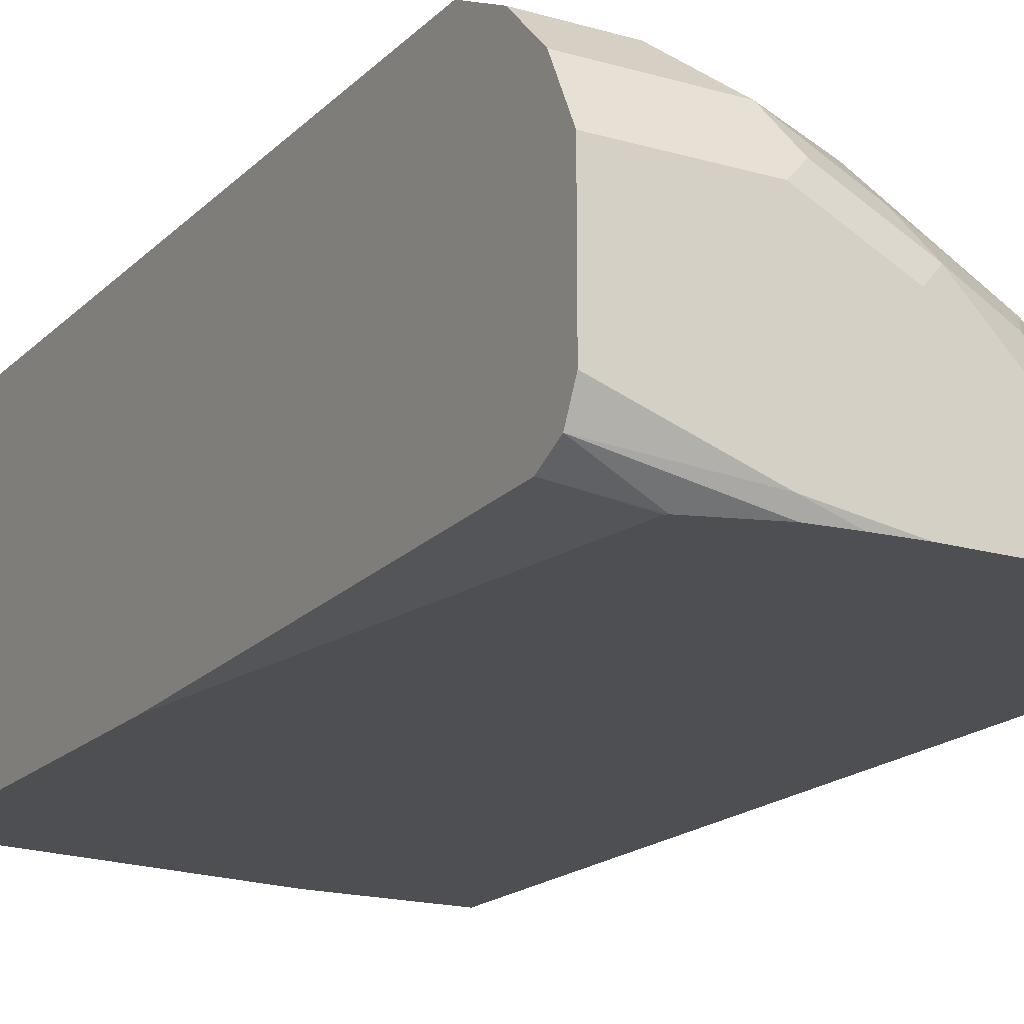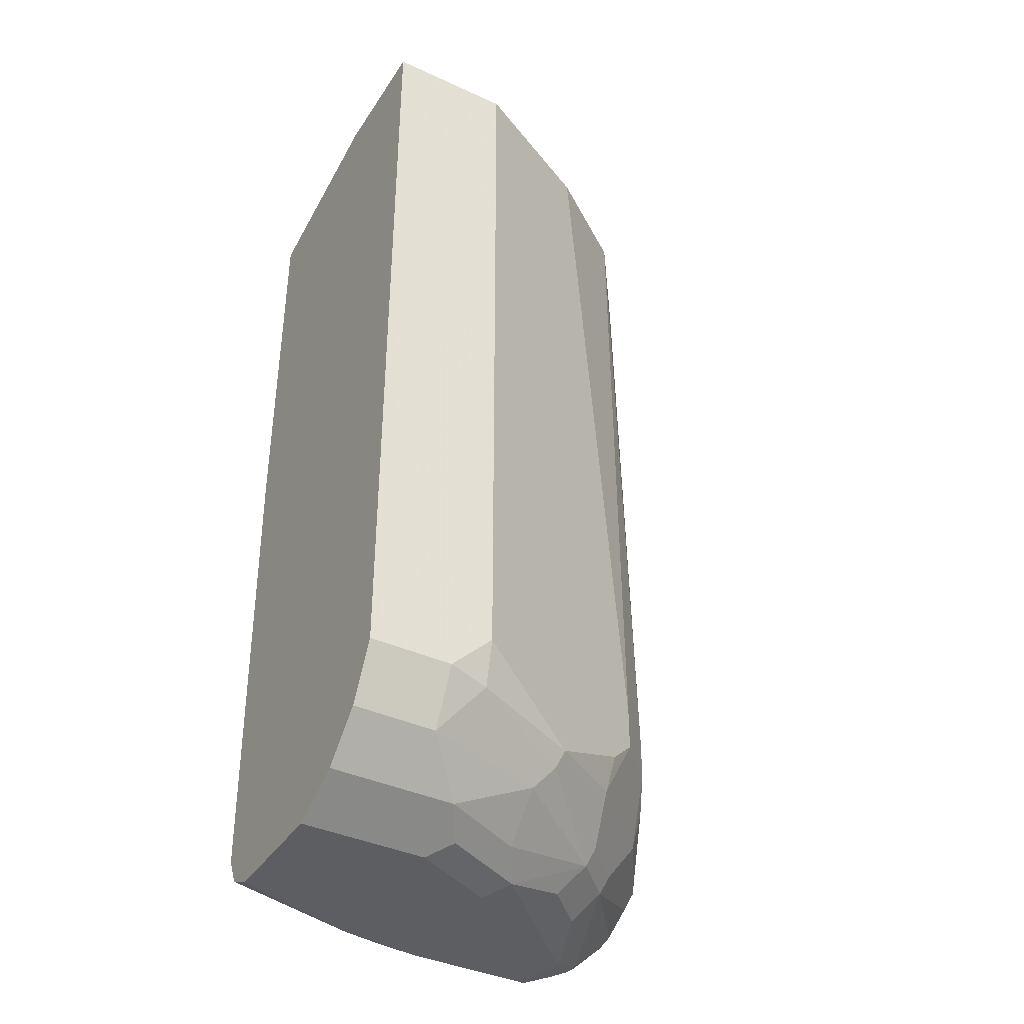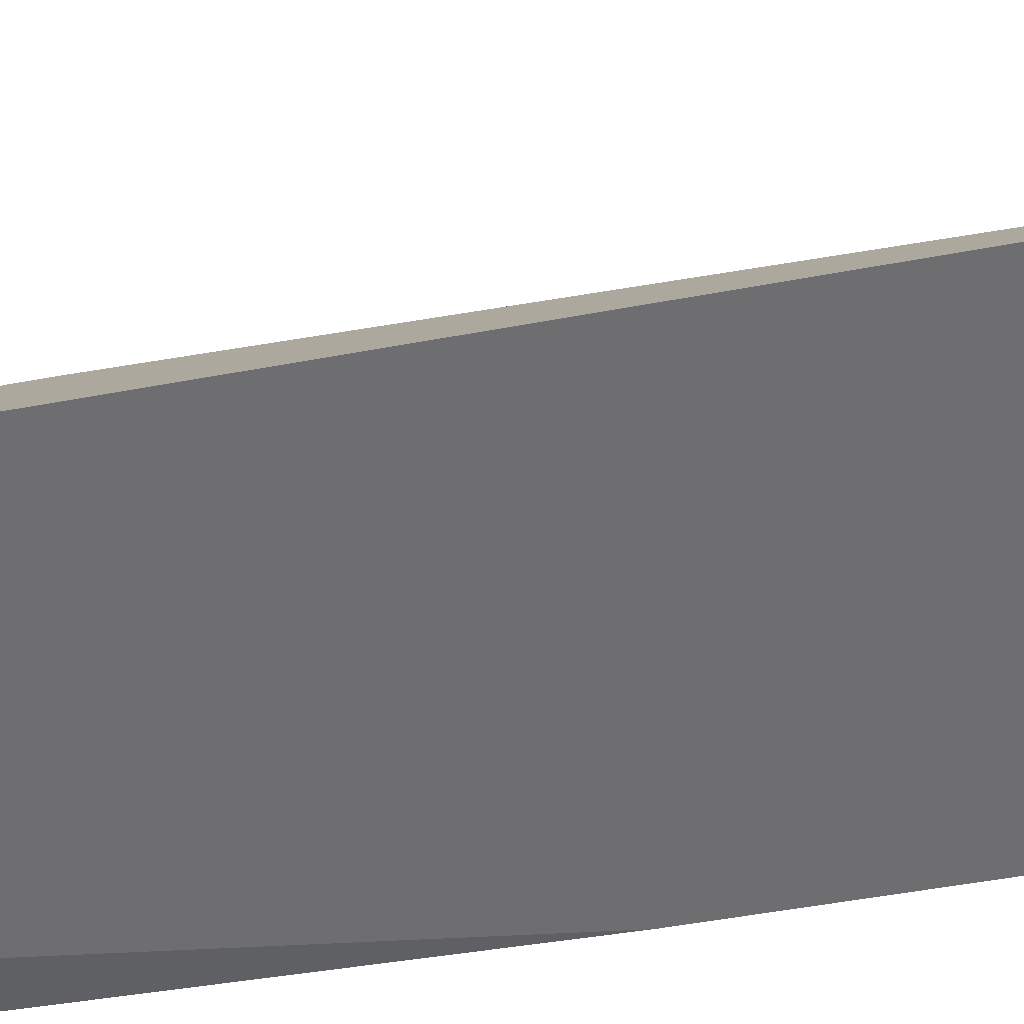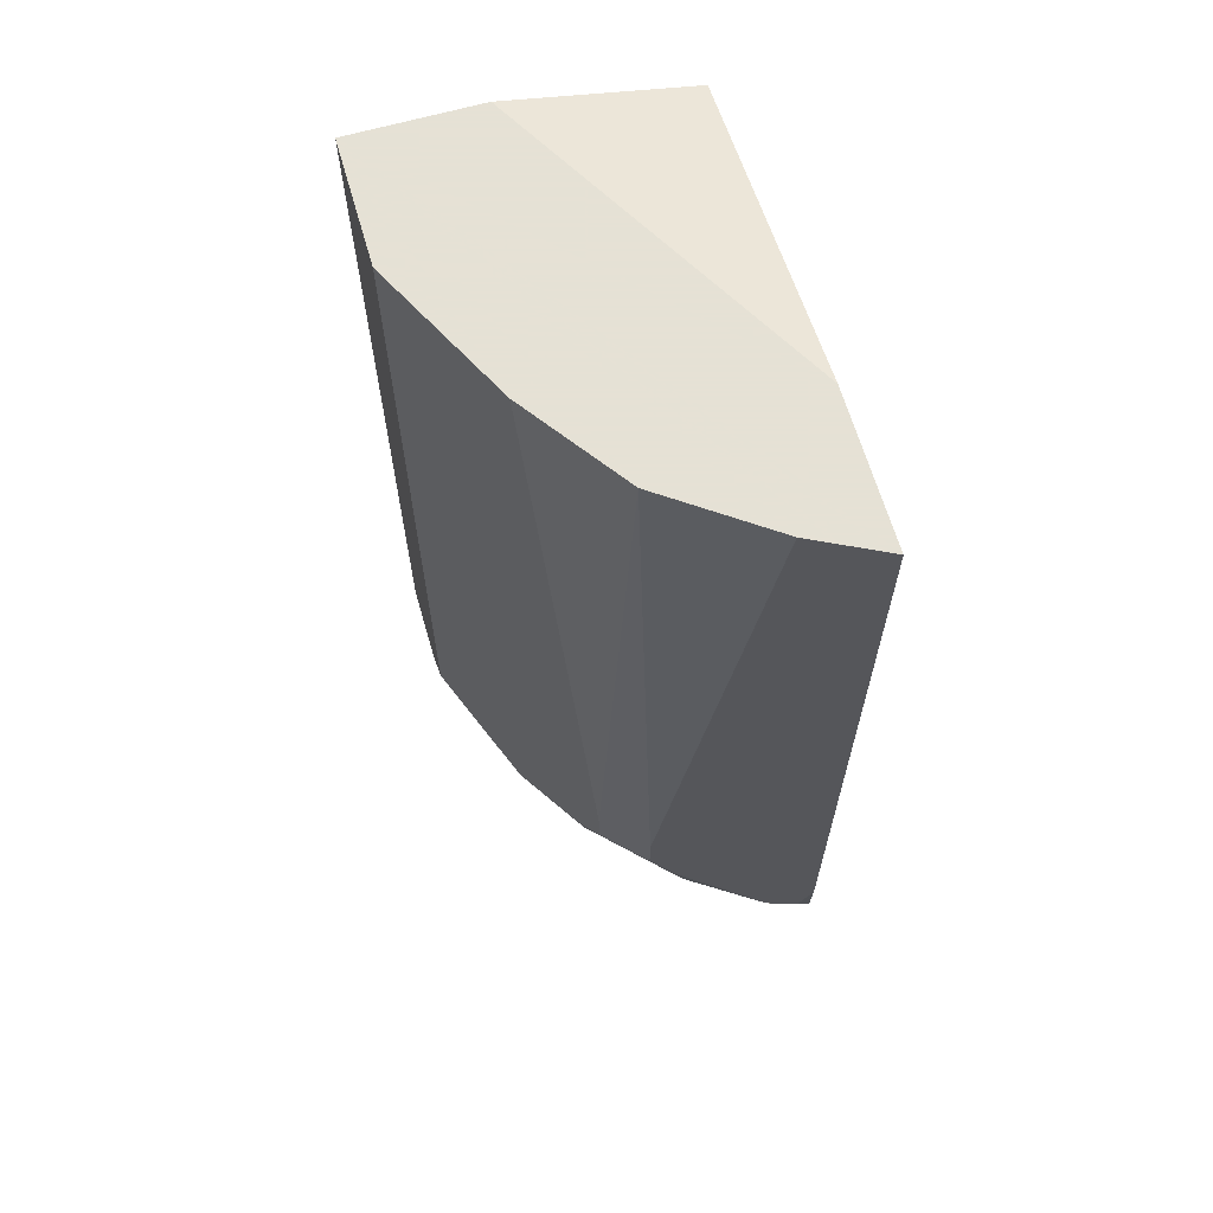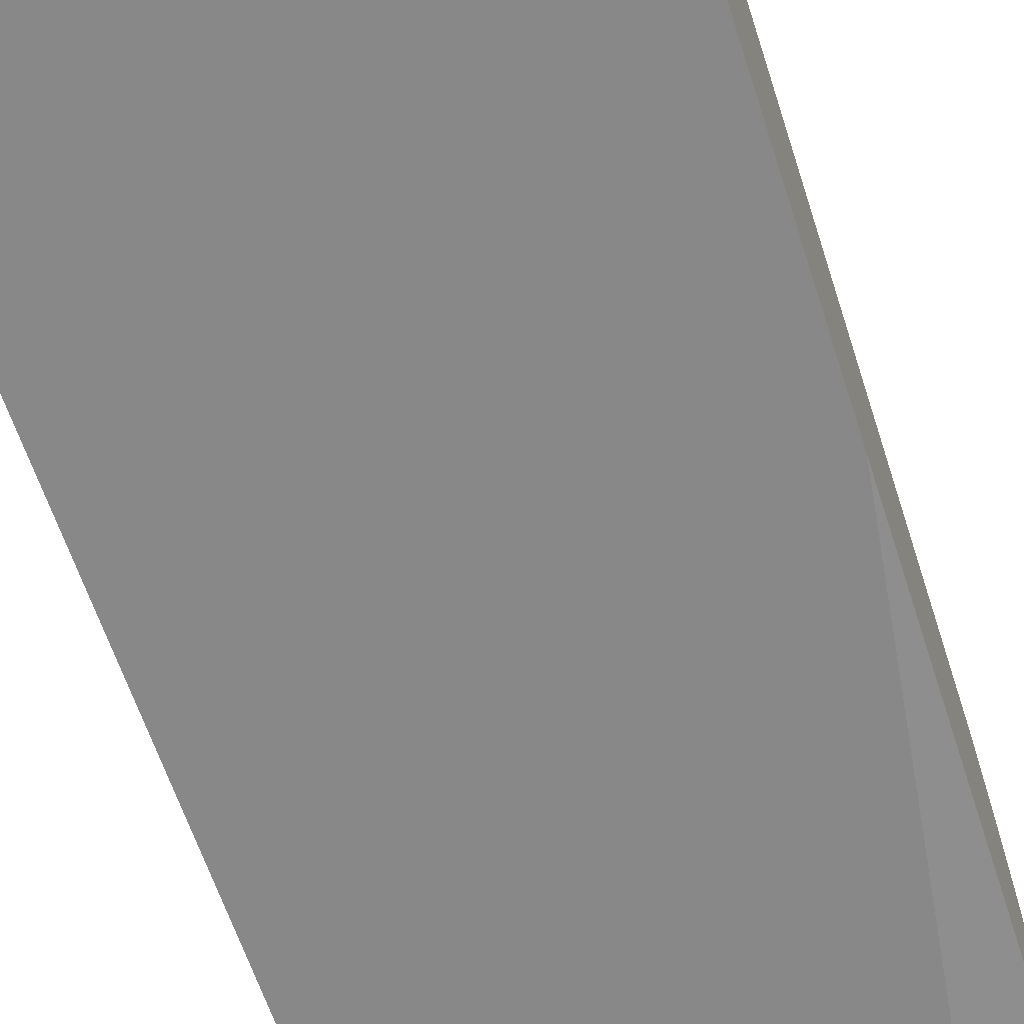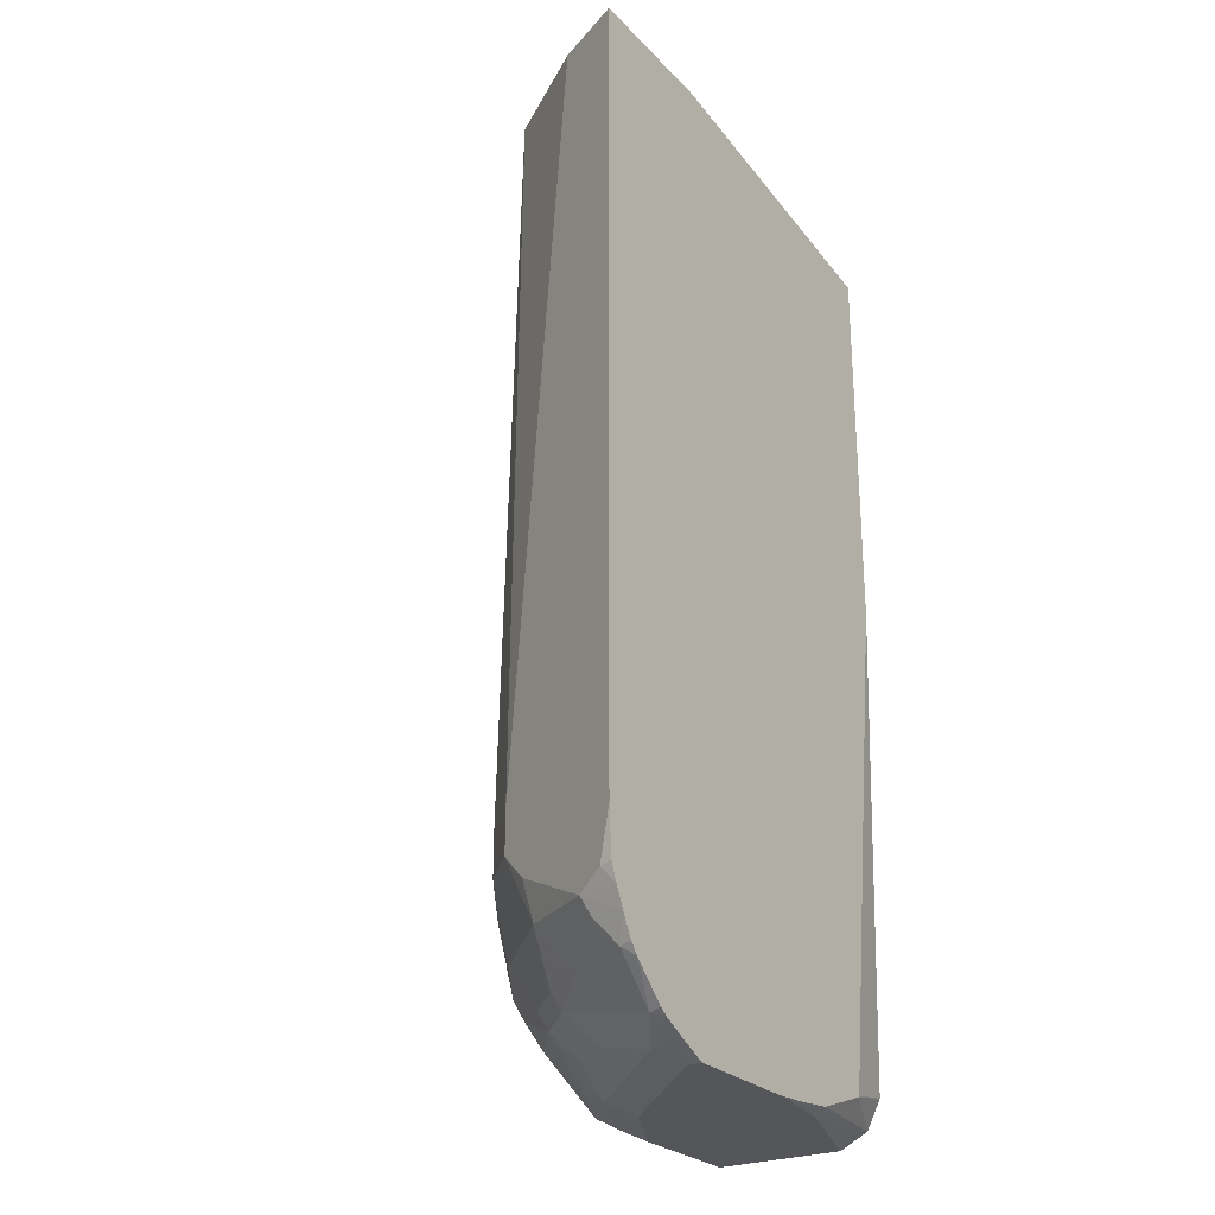
<metadata>
{"format":"obj","ext":"obj","renderer":"f3d","projection":"perspective","resolution":1024,"background":"white","views":[{"elev":-17.9,"azim":-29.6,"up":"+Z"},{"elev":-39.3,"azim":-29.7,"up":"+Y"},{"elev":-54.4,"azim":101.1,"up":"+Z"},{"elev":64.9,"azim":73.9,"up":"+Y"},{"elev":-62.7,"azim":-162.0,"up":"+Z"},{"elev":-25.9,"azim":123.0,"up":"+Y"}]}
</metadata>
<code>
v 0.0005432 -0.9631 0.1256
v 0.06281 -0.9631 0.1047
v 0.0005432 -0.9631 0.1884
v 0.0005432 -0.9561 0.1117
v 0.08502 -0.9618 0.09835
v 0.1047 -0.9631 0.09835
v 0.06598 -0.9599 0.09835
v 0.06281 -0.9631 0.1884
v 0.0005432 -0.9491 0.2163
v 0.0005432 -0.9432 0.1052
v 0.03458 -0.9494 0.09835
v 0.1675 -0.9631 0.09835
v 0.1047 -0.9631 0.1675
v 0.0733 -0.9578 0.1989
v 0.06281 -0.9491 0.2163
v 0.0005432 -0.9281 0.2373
v 0.0005432 -0.9421 0.1047
v 0.03363 -0.9485 0.09835
v 0.1675 -0.9631 0.1047
v 0.1836 -0.9558 0.09835
v 0.157 -0.9578 0.1361
v 0.1152 -0.9578 0.1779
v 0.1047 -0.9491 0.1954
v 0.1047 -0.9281 0.2163
v 0.04188 -0.9281 0.2373
v 0.0005432 -0.9002 0.2512
v 0.0005432 -0.7026 0.09835
v 0.1779 -0.9578 0.1152
v 0.1933 -0.9509 0.09835
v 0.1466 -0.9499 0.1675
v 0.157 -0.9369 0.1779
v 0.1361 -0.9264 0.1989
v 0.1256 -0.9212 0.2094
v 0.1152 -0.9159 0.2198
v 0.06281 -0.9029 0.246
v 0.04188 -0.9002 0.2512
v 0.0005432 -0.4892 0.2512
v 0.0005432 -0.5108 0.09835
v 0.1675 -0.9499 0.1466
v 0.1954 -0.9491 0.1047
v 0.1779 -0.9369 0.157
v 0.1975 -0.948 0.09835
v 0.1605 -0.9281 0.1814
v 0.157 -0.9055 0.1989
v 0.1186 -0.9072 0.2233
v 0.1047 -0.9002 0.2303
v 0.06281 -0.8793 0.2512
v 0.06281 -0.4892 0.2512
v 0.0005432 -0.4892 0.1884
v 0.1602 -0.4892 0.09835
v 0.2142 -0.9324 0.09835
v 0.2163 -0.9281 0.1047
v 0.1989 -0.9264 0.1361
v 0.1814 -0.9281 0.1605
v 0.1989 -0.9055 0.157
v 0.1954 -0.8723 0.1745
v 0.1745 -0.8723 0.1954
v 0.1605 -0.8862 0.2024
v 0.1466 -0.8793 0.2094
v 0.1047 -0.4892 0.2303
v 0.07608 -0.4892 0.2446
v 0.2335 -0.4892 0.09835
v 0.2184 -0.9271 0.09835
v 0.2238 -0.9171 0.09835
v 0.2198 -0.9159 0.1152
v 0.2093 -0.9212 0.1256
v 0.2233 -0.9072 0.1186
v 0.2024 -0.8862 0.1605
v 0.1954 -0.8514 0.1745
v 0.2303 -0.9002 0.1047
v 0.1745 -0.8514 0.1954
v 0.1466 -0.8584 0.2094
v 0.1326 -0.4892 0.2163
v 0.2335 -0.8761 0.09835
v 0.2317 -0.4892 0.102
v 0.2287 -0.9074 0.09835
v 0.2303 -0.4892 0.1047
v 0.2237 -0.4892 0.1179
v 0.2226 -0.4892 0.12
v 0.2163 -0.4892 0.1326
v 0.1814 -0.4892 0.1814
v 0.2319 -0.8994 0.09835
f 37 62 50
f 37 50 49
f 41 52 53
f 38 49 50
f 40 42 51
f 40 51 52
f 40 52 41
f 44 55 56
f 43 54 44
f 44 54 55
f 44 56 57
f 44 57 58
f 44 58 45
f 45 58 46
f 37 75 62
f 41 53 54
f 37 77 75
f 35 45 46
f 37 79 78
f 31 41 54
f 31 54 43
f 31 43 32
f 32 43 44
f 32 44 34
f 32 34 33
f 34 44 45
f 34 45 35
f 46 58 57
f 35 46 47
f 35 47 36
f 37 48 61
f 37 61 60
f 37 60 73
f 37 73 81
f 71 81 73
f 37 80 79
f 37 78 77
f 46 57 59
f 53 55 54
f 46 72 60
f 62 75 74
f 64 76 67
f 64 67 65
f 65 67 66
f 67 70 68
f 67 76 70
f 69 77 78
f 60 71 73
f 69 78 79
f 69 80 81
f 69 81 71
f 70 76 82
f 70 82 74
f 70 74 75
f 70 75 77
f 30 41 31
f 69 79 80
f 60 72 71
f 57 72 59
f 57 71 72
f 46 60 61
f 46 61 47
f 47 61 48
f 51 63 52
f 52 63 64
f 52 64 65
f 52 65 66
f 52 66 53
f 53 66 55
f 55 66 67
f 55 67 68
f 55 68 56
f 56 69 71
f 56 71 57
f 56 68 70
f 56 70 77
f 56 77 69
f 46 59 72
f 30 39 41
f 37 81 80
f 28 41 39
f 3 15 9
f 4 10 11
f 4 11 7
f 5 7 11
f 5 11 18
f 5 18 27
f 5 27 38
f 3 8 15
f 5 38 50
f 5 62 74
f 5 74 82
f 5 82 76
f 5 76 64
f 5 64 63
f 5 63 51
f 5 51 42
f 5 50 62
f 2 7 5
f 2 4 7
f 2 5 6
f 29 42 40
f 1 2 6
f 1 6 12
f 1 12 19
f 1 19 13
f 1 13 8
f 1 8 3
f 1 3 9
f 1 9 16
f 1 16 26
f 1 26 37
f 1 37 49
f 1 49 38
f 1 38 27
f 1 27 17
f 1 10 4
f 1 4 2
f 5 42 29
f 5 29 20
f 1 17 10
f 5 12 6
f 21 39 30
f 21 30 22
f 22 30 31
f 22 31 23
f 23 31 24
f 24 31 32
f 24 32 33
f 21 28 39
f 24 34 35
f 25 35 36
f 26 36 47
f 26 47 48
f 26 48 37
f 28 29 40
f 28 40 41
f 5 20 12
f 24 35 25
f 20 29 28
f 24 33 34
f 17 27 18
f 8 13 14
f 19 20 28
f 8 14 15
f 9 15 25
f 9 25 16
f 10 17 11
f 12 20 19
f 13 19 28
f 13 28 21
f 11 17 18
f 13 21 22
f 13 22 14
f 14 22 23
f 14 23 15
f 15 23 24
f 15 24 25
f 16 36 26
f 16 25 36

</code>
